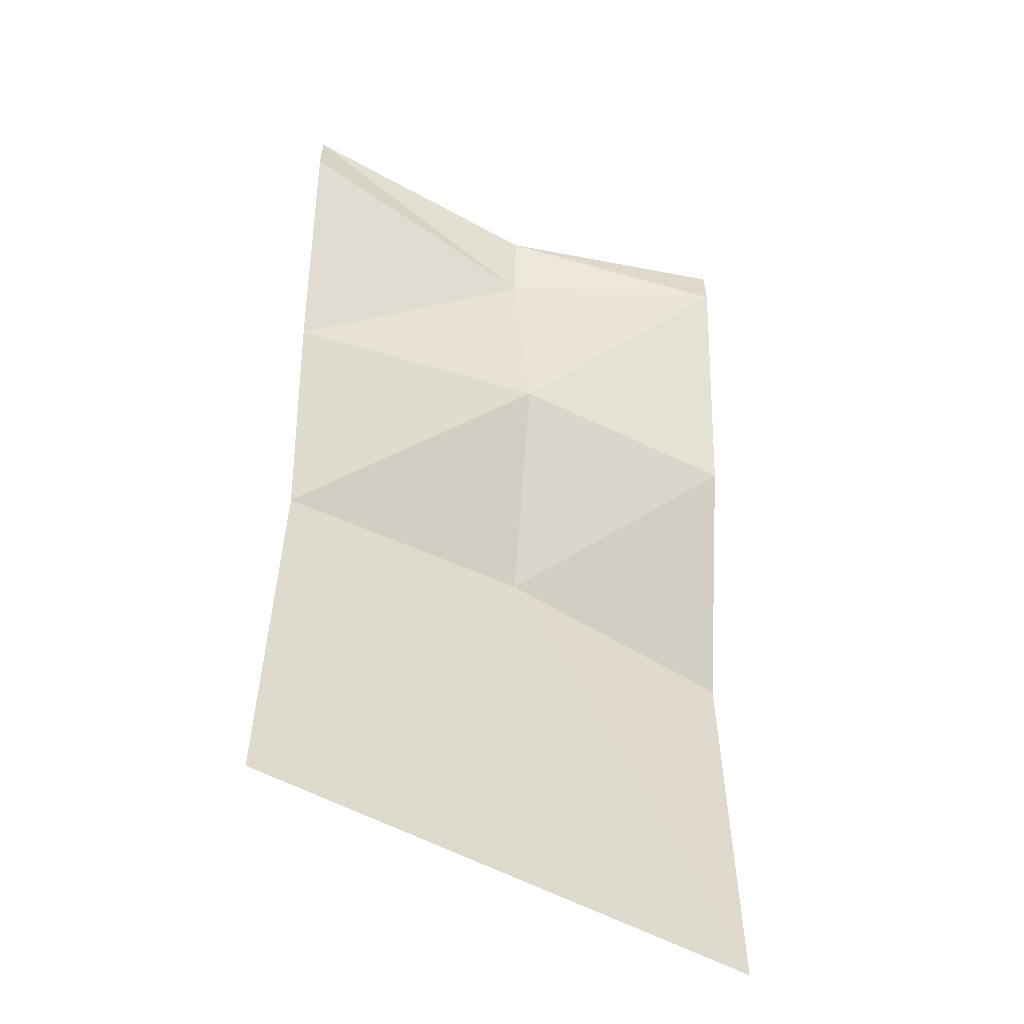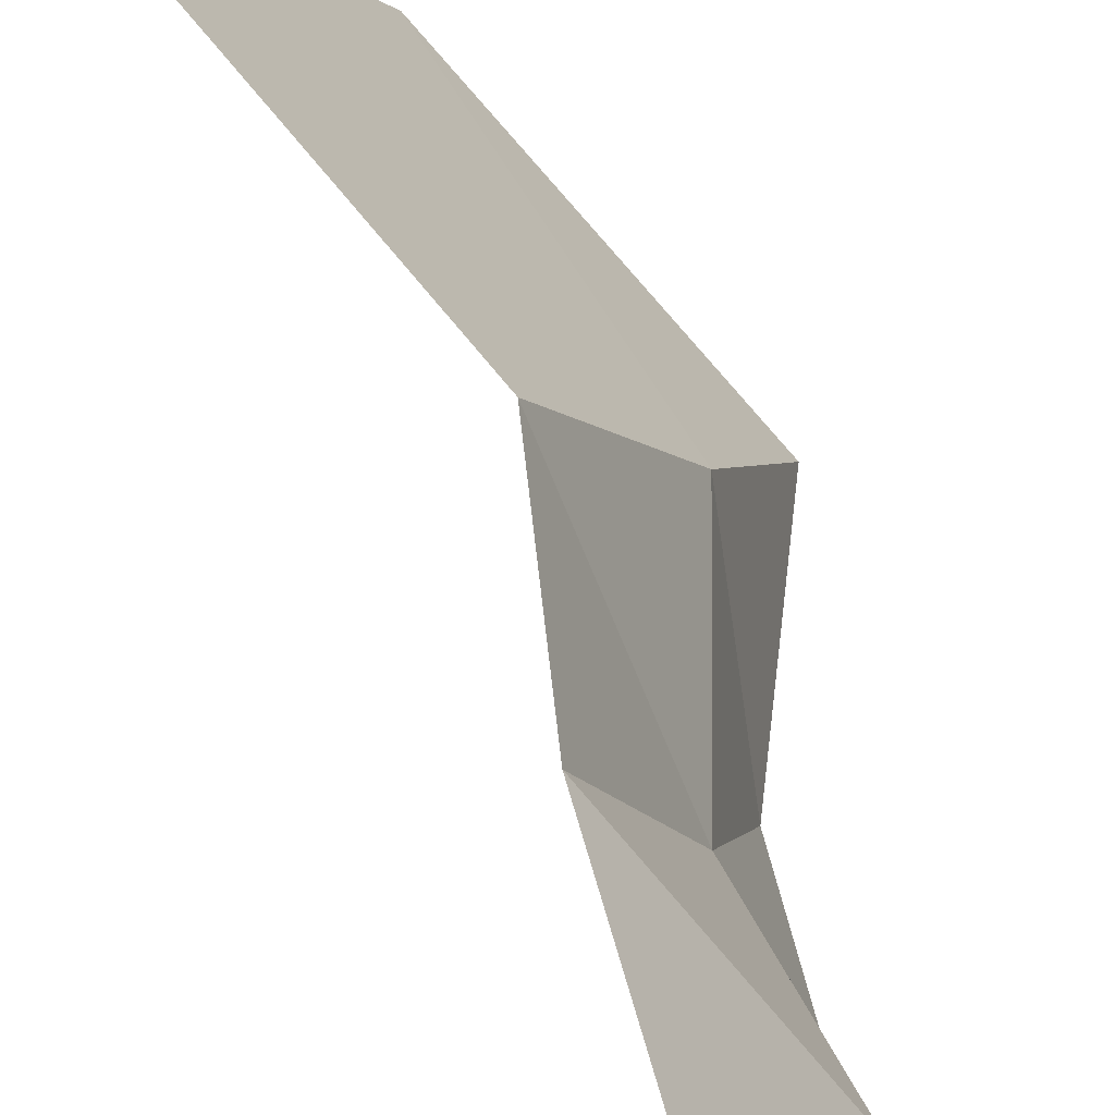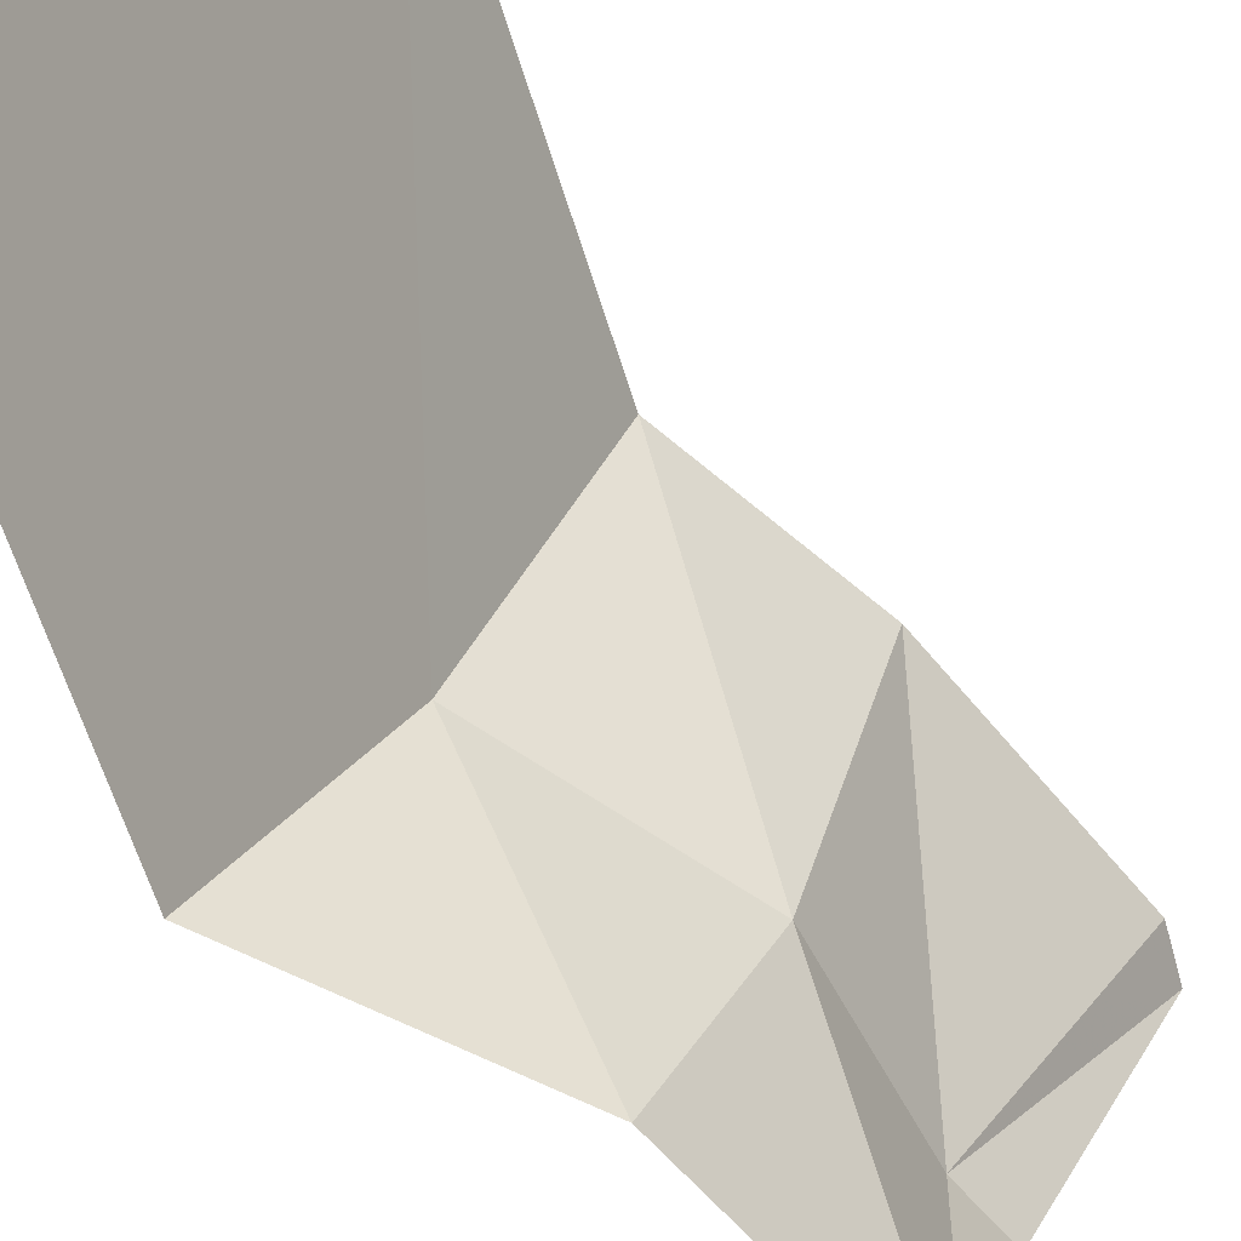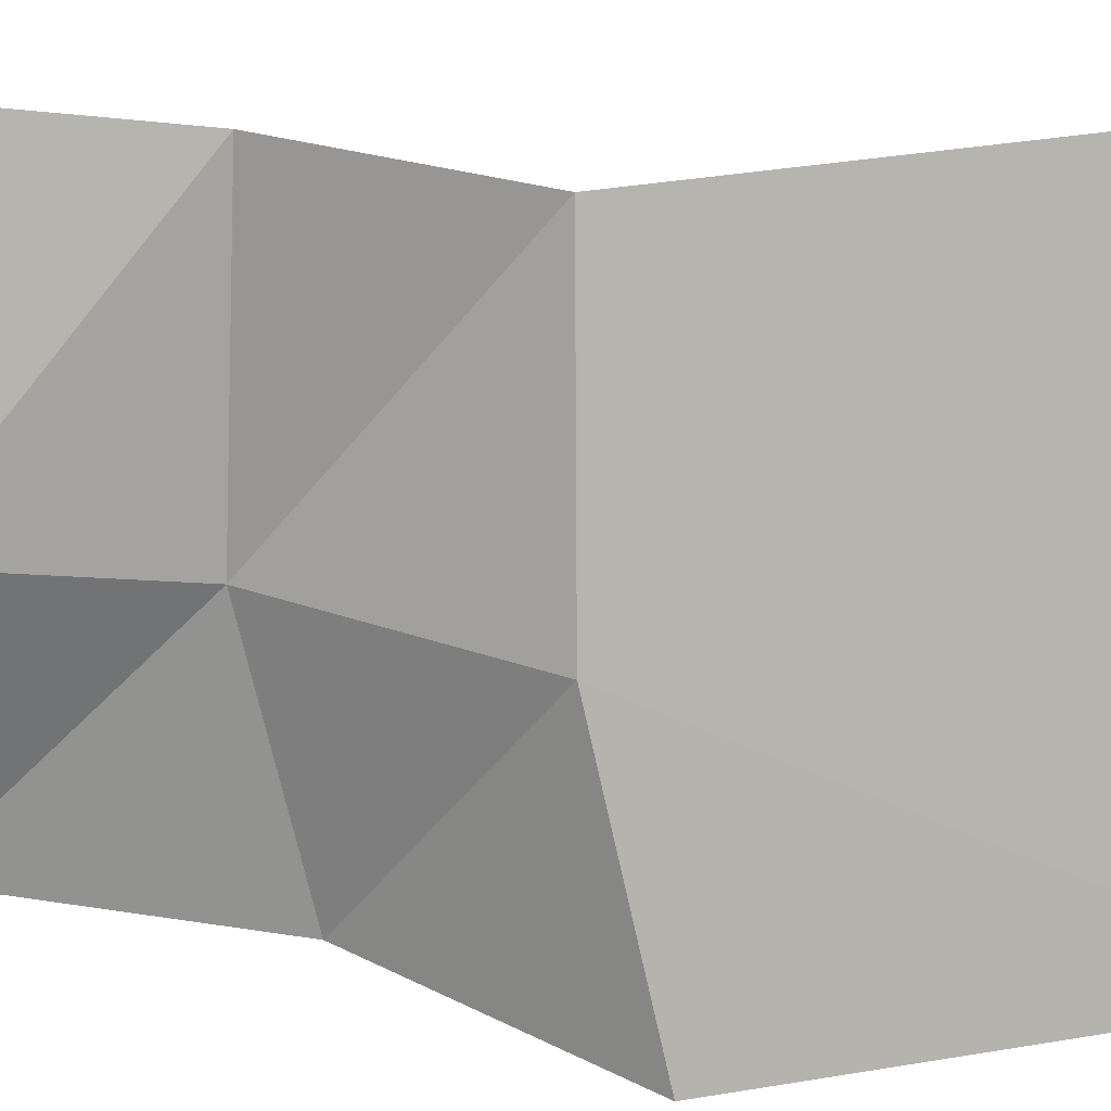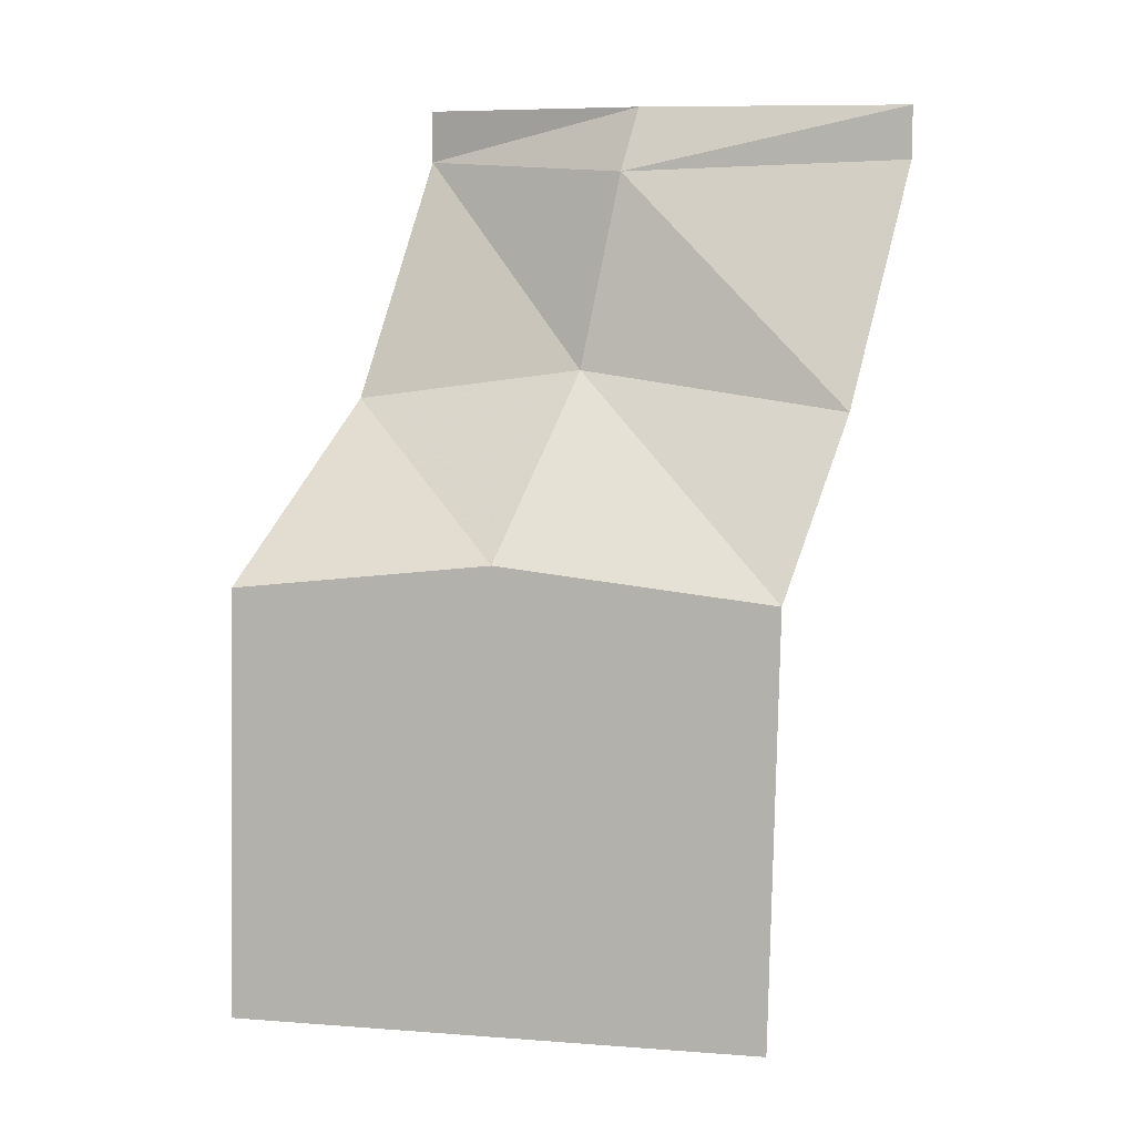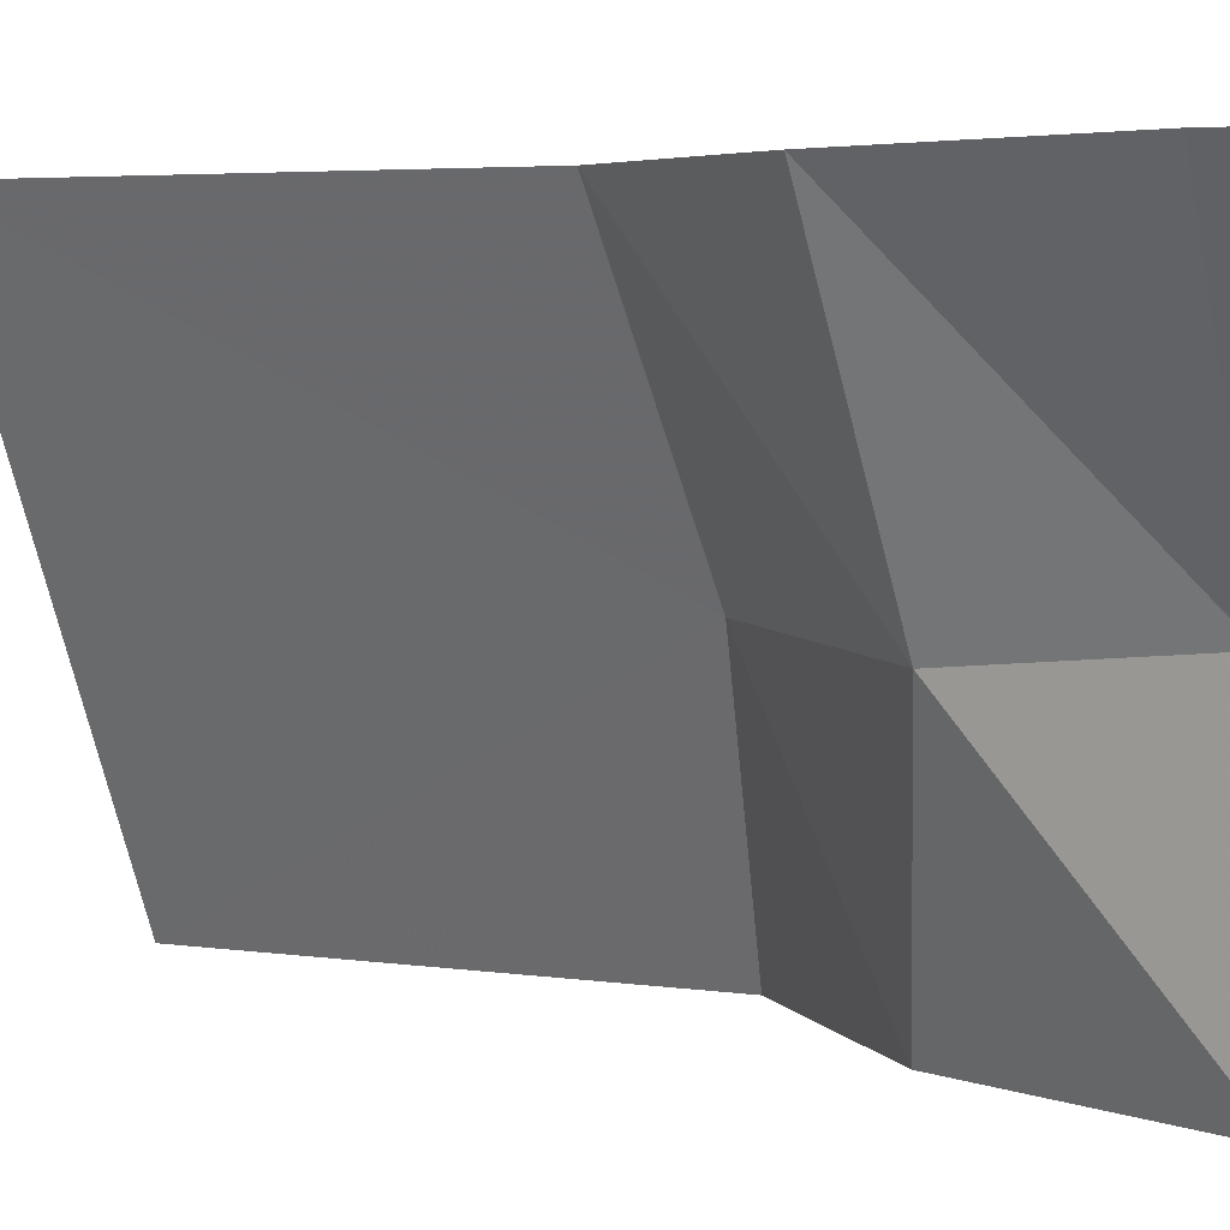
<metadata>
{"format":"obj","ext":"obj","renderer":"f3d","projection":"perspective","resolution":1024,"background":"white","views":[{"elev":-58.3,"azim":87.7,"up":"+Y"},{"elev":69.6,"azim":139.5,"up":"+Z"},{"elev":-64.4,"azim":15.4,"up":"+Z"},{"elev":36.7,"azim":-104.3,"up":"+Z"},{"elev":9.3,"azim":-52.3,"up":"+Y"},{"elev":3.9,"azim":116.5,"up":"+Z"}]}
</metadata>
<code>
v 0 -1.875 0.5
v 0.03125 -0.9688 0.5
v -0.2266 -0.9062 -0.01562
v -0.5 -1.875 -0.5
v -0.4688 -0.9688 -0.5
v -0.07812 -0.6094 -0.5
v 0.09375 -0.5391 -0.03906
v 0.1641 -0.1094 -0.5
v 0.1797 -0.1328 0
v 0.2422 0 0
v 0.1641 0 -0.5
v 0.2734 -0.6094 0.5
v 0.5 -0.1094 0.5
v 0.5 0 0.5
f 1 2 3
f 1 3 4
f 4 3 5
f 5 3 6
f 6 3 7
f 6 7 8
f 8 7 9
f 2 12 7
f 2 7 3
f 9 12 13
f 12 9 7
f 8 9 10
f 8 10 11
f 9 13 14
f 9 14 10

</code>
